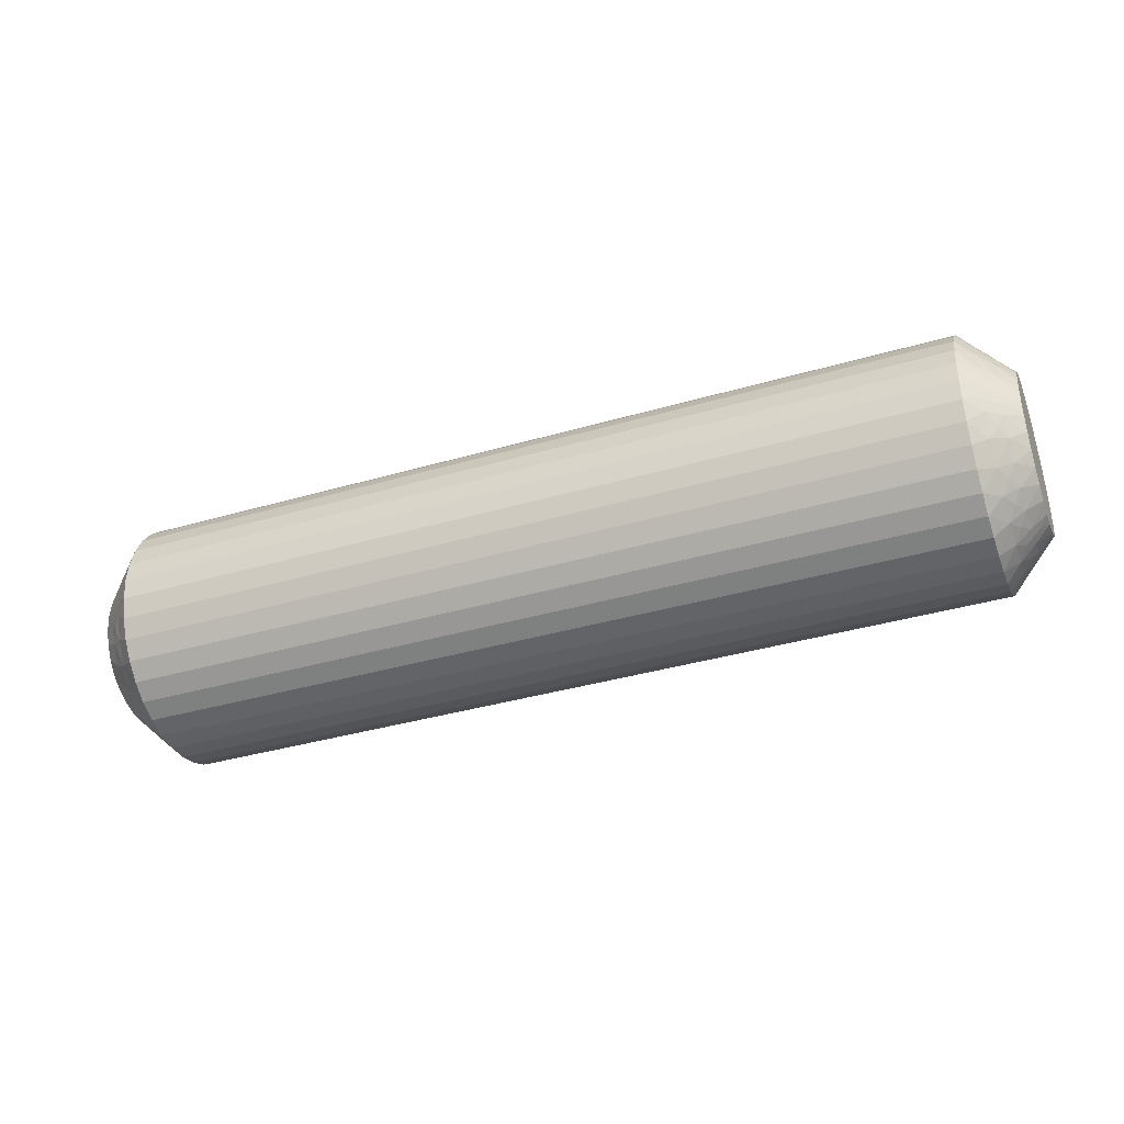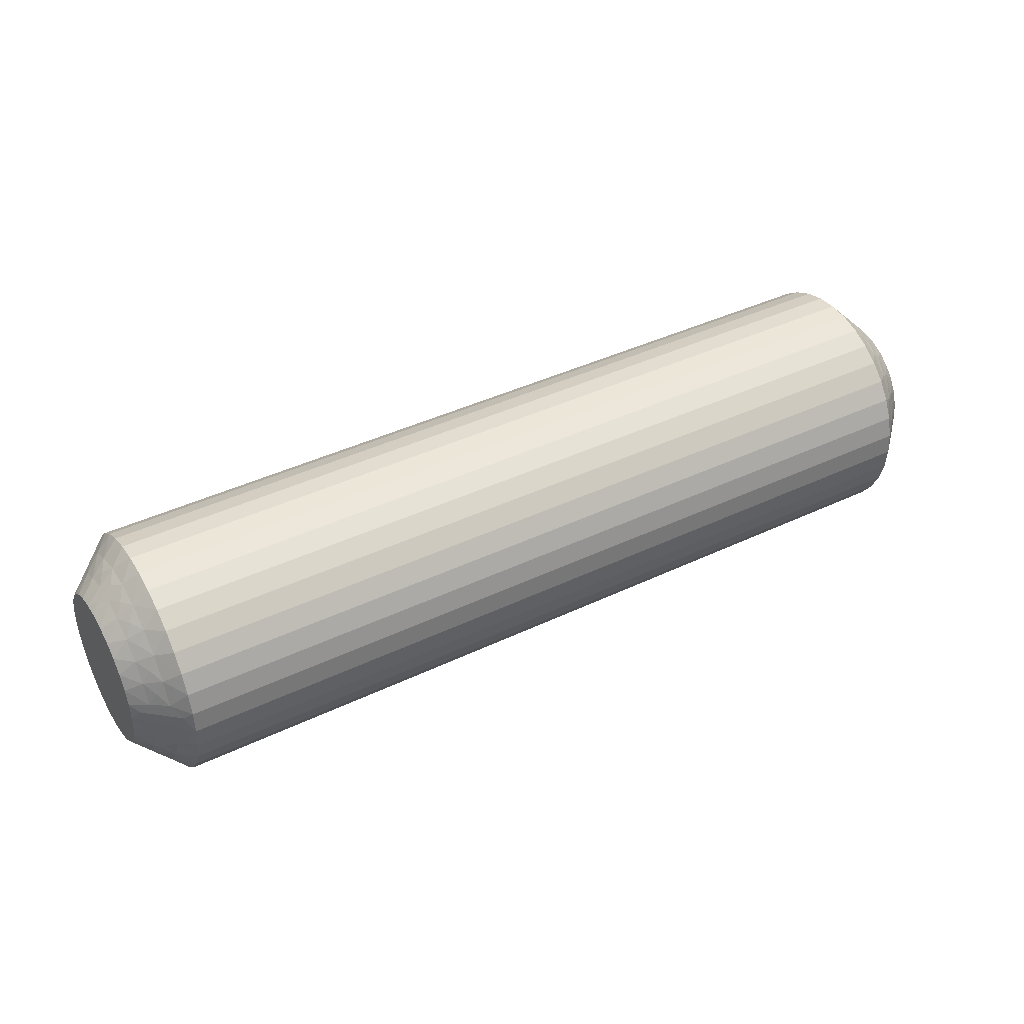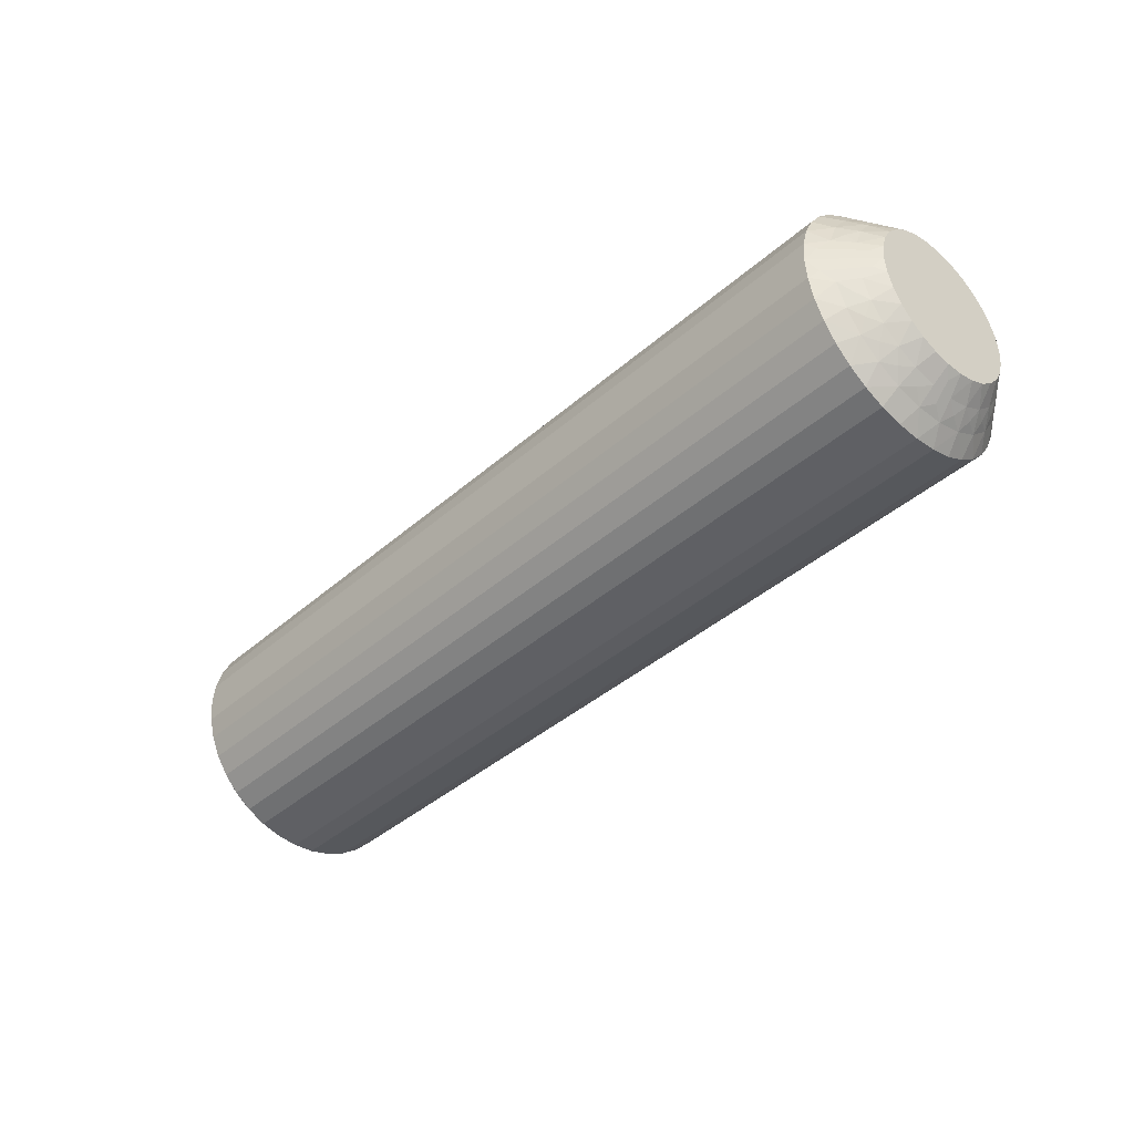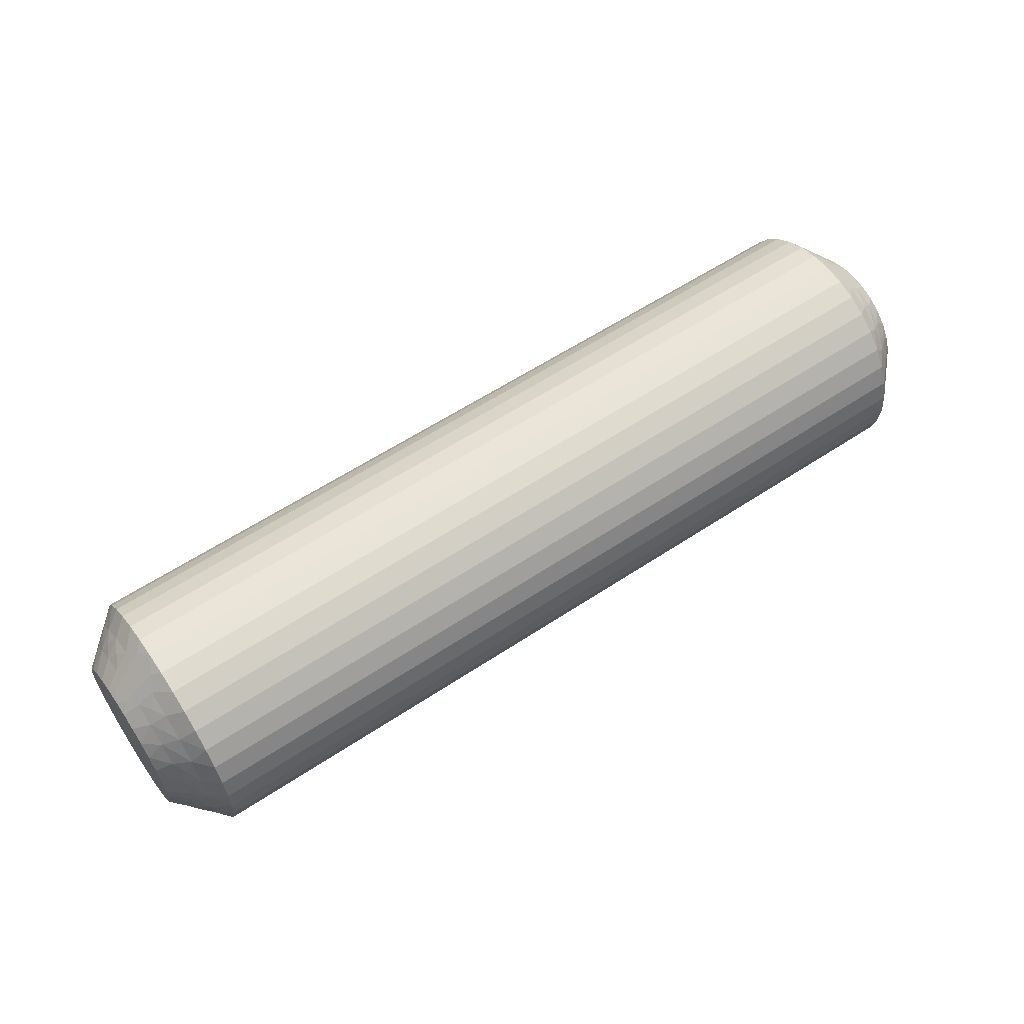
<metadata>
{"format":"obj","ext":"obj","renderer":"f3d","projection":"perspective","resolution":1024,"background":"white","views":[{"elev":-37.7,"azim":20.4,"up":"+Y"},{"elev":40.7,"azim":-30.3,"up":"+Y"},{"elev":-40.7,"azim":46.8,"up":"+Y"},{"elev":58.3,"azim":-34.5,"up":"+Z"}]}
</metadata>
<code>
v -155.2 18.75 -357.4
v -155.5 18.98 -357
v -155 18.49 -357.1
v -155.8 19.25 -357.4
v -156 19.47 -357.8
v -156 19.47 -357
v -155.5 18.98 -357.7
v -155.5 17.39 -354.7
v -155.5 16.72 -354.5
v -155 17.02 -355.1
v -156 17.63 -354.3
v -156.5 18 -353.9
v -156.5 17.37 -353.6
v -155.8 19.16 -358.2
v -155.5 18.81 -358.4
v -156 19.27 -358.6
v -156 16.84 -354
v -155.8 18.88 -358.9
v -156 18.88 -359.4
v -155.5 18.47 -359.1
v -155.8 18.43 -359.5
v -155.5 17.99 -355.1
v -155 17.47 -355.4
v -155 17.86 -355.7
v -155.5 17.99 -359.6
v -156 18.32 -360
v -155.8 17.85 -360.1
v -156 17.63 -360.5
v -155.5 17.39 -360
v -156 18.32 -354.8
v -156.5 18.57 -354.3
v -155.8 17.15 -360.4
v -156 16.84 -360.8
v -156.5 19.06 -354.8
v -155.5 16.72 -360.3
v -155.2 16.33 -360.1
v -155 16.52 -359.8
v -155 16 -359.9
v -155.5 18.47 -355.7
v -155.5 16.36 -360.4
v -156.5 16 -361.4
v -155 18.17 -356.1
v -156.2 16.45 -361.1
v -156.5 16.69 -361.3
v -156 18.88 -355.4
v -156.5 19.46 -355.4
v -155.5 18.81 -356.3
v -155 18.38 -356.6
v -156 19.27 -356.1
v -156.5 19.76 -356
v -156.5 19.94 -356.7
v -156.5 20 -357.4
v -155 18.49 -357.6
v -155 18.38 -358.2
v -156.5 19.94 -358.1
v -155 18.17 -358.6
v -156.5 19.76 -358.7
v -156.5 19.46 -359.4
v -155 17.86 -359.1
v -156.5 19.06 -360
v -155 17.47 -359.4
v -156.5 18.57 -360.4
v -156.5 18 -360.8
v -155 17.02 -359.7
v -156.5 17.37 -361.1
v -155.2 16.33 -354.6
v -155 16 -354.9
v -155 16.52 -354.9
v -155.5 16.36 -354.4
v -156.5 16 -353.4
v -156.2 16.45 -353.7
v -156.5 16.69 -353.4
v -155.8 17.15 -354.3
v -155.8 17.85 -354.7
v -155.8 18.43 -355.2
v -155.8 18.88 -355.9
v -155.8 19.16 -356.6
v -184.8 18.75 -357.4
v -185 18.49 -357.1
v -184.5 18.98 -357
v -184.5 17.39 -360
v -185 17.02 -359.7
v -185 17.47 -359.4
v -184.5 18.98 -357.7
v -185 18.49 -357.6
v -184.2 19.25 -357.4
v -184 19.47 -357
v -184 19.47 -357.8
v -184.5 16.72 -360.3
v -184 17.63 -360.5
v -183.5 18 -360.8
v -183.5 17.37 -361.1
v -184.2 19.16 -356.6
v -184.5 18.81 -356.3
v -184 19.27 -356.1
v -184 16.84 -360.8
v -184.2 18.88 -355.9
v -184 18.88 -355.4
v -184.5 18.47 -355.7
v -184.2 18.43 -355.2
v -184.5 17.99 -359.6
v -185 17.86 -359.1
v -184.5 17.99 -355.1
v -184 18.32 -354.8
v -184.2 17.85 -354.7
v -184 17.63 -354.3
v -184.5 17.39 -354.7
v -184 18.32 -360
v -183.5 18.57 -360.4
v -184.2 17.15 -354.3
v -184 16.84 -354
v -183.5 19.06 -360
v -184.5 16.72 -354.5
v -184.8 16.33 -354.6
v -185 16.52 -354.9
v -185 16 -354.9
v -184.5 18.47 -359.1
v -184.5 16.36 -354.4
v -183.5 16 -353.4
v -185 18.17 -358.6
v -183.8 16.45 -353.7
v -183.5 16.69 -353.4
v -184 18.88 -359.4
v -183.5 19.46 -359.4
v -184.5 18.81 -358.4
v -185 18.38 -358.2
v -184 19.27 -358.6
v -183.5 19.76 -358.7
v -183.5 19.94 -358.1
v -183.5 20 -357.4
v -185 18.38 -356.6
v -183.5 19.94 -356.7
v -185 18.17 -356.1
v -183.5 19.76 -356
v -183.5 19.46 -355.4
v -185 17.86 -355.7
v -183.5 19.06 -354.8
v -185 17.47 -355.4
v -183.5 18.57 -354.3
v -183.5 18 -353.9
v -185 17.02 -355.1
v -183.5 17.37 -353.6
v -184.8 16.33 -360.1
v -185 16 -359.9
v -185 16.52 -359.8
v -184.5 16.36 -360.4
v -183.5 16 -361.4
v -183.8 16.45 -361.1
v -183.5 16.69 -361.3
v -184.2 17.15 -360.4
v -184.2 17.85 -360.1
v -184.2 18.43 -359.5
v -184.2 18.88 -358.9
v -184.2 19.16 -358.2
v -183.5 15.31 -353.4
v -156.5 15.31 -353.4
v -183.5 14.63 -353.6
v -156.5 14.63 -353.6
v -183.5 14 -353.9
v -156.5 14 -353.9
v -183.5 13.43 -354.3
v -156.5 13.43 -354.3
v -183.5 12.94 -354.8
v -156.5 12.94 -354.8
v -183.5 12.54 -355.4
v -156.5 12.54 -355.4
v -183.5 12.24 -356
v -156.5 12.24 -356
v -183.5 12.06 -356.7
v -156.5 12.06 -356.7
v -183.5 12 -357.4
v -156.5 12 -357.4
v -183.5 12.06 -358.1
v -156.5 12.06 -358.1
v -183.5 12.24 -358.7
v -156.5 12.24 -358.7
v -183.5 12.54 -359.4
v -156.5 12.54 -359.4
v -183.5 12.94 -360
v -156.5 12.94 -360
v -183.5 13.43 -360.4
v -156.5 13.43 -360.4
v -183.5 14 -360.8
v -156.5 14 -360.8
v -183.5 14.63 -361.1
v -156.5 14.63 -361.1
v -183.5 15.31 -361.3
v -156.5 15.31 -361.3
v -185 14.98 -355.1
v -185 15.48 -354.9
v -185 13.83 -358.6
v -185 15.48 -359.8
v -185 14.98 -359.7
v -185 14.53 -359.4
v -185 14.14 -359.1
v -185 13.62 -358.2
v -185 13.51 -357.6
v -185 13.51 -357.1
v -185 13.62 -356.6
v -185 13.83 -356.1
v -185 14.14 -355.7
v -185 14.53 -355.4
v -155 14.98 -355.1
v -155 13.83 -358.6
v -155 13.51 -357.6
v -155 13.62 -358.2
v -155 14.14 -355.7
v -155 14.53 -355.4
v -155 13.83 -356.1
v -155 13.62 -356.6
v -155 13.51 -357.1
v -155 14.14 -359.1
v -155 14.53 -359.4
v -155 14.98 -359.7
v -155 15.48 -359.8
v -155 15.48 -354.9
v -184.8 13.25 -357.4
v -184.5 14.61 -354.7
v -184.5 13.02 -357.7
v -184.5 13.02 -357
v -184.2 12.75 -357.4
v -184 12.53 -357
v -184 12.53 -357.8
v -184.5 15.28 -354.5
v -184 14.37 -354.3
v -184.2 12.84 -358.2
v -184.5 13.19 -358.4
v -184 12.73 -358.6
v -184 15.16 -354
v -184.2 13.12 -358.9
v -184 13.12 -359.4
v -184.5 13.53 -359.1
v -184.5 14.01 -355.1
v -184.2 13.57 -359.5
v -184.5 14.01 -359.6
v -184 13.68 -360
v -184.2 14.15 -360.1
v -184.5 14.61 -360
v -184 14.37 -360.5
v -184 13.68 -354.8
v -184.2 14.85 -360.4
v -184.5 15.28 -360.3
v -184 15.16 -360.8
v -184.8 15.67 -360.1
v -184.5 13.53 -355.7
v -184.5 15.64 -360.4
v -183.8 15.55 -361.1
v -184 13.12 -355.4
v -184.5 13.19 -356.3
v -184 12.73 -356.1
v -184.8 15.67 -354.6
v -184.5 15.64 -354.4
v -183.8 15.55 -353.7
v -184.2 14.85 -354.3
v -184.2 14.15 -354.7
v -184.2 13.57 -355.2
v -184.2 13.12 -355.9
v -184.2 12.84 -356.6
v -155.2 13.25 -357.4
v -155.5 13.02 -357
v -155.5 13.02 -357.7
v -155.8 12.75 -357.4
v -156 12.53 -357.8
v -156 12.53 -357
v -155.5 14.61 -360
v -155.5 15.28 -360.3
v -156 14.37 -360.5
v -155.8 12.84 -356.6
v -155.5 13.19 -356.3
v -156 12.73 -356.1
v -156 15.16 -360.8
v -155.8 13.12 -355.9
v -156 13.12 -355.4
v -155.5 13.53 -355.7
v -155.5 14.01 -359.6
v -155.8 13.57 -355.2
v -155.5 14.01 -355.1
v -156 13.68 -354.8
v -155.8 14.15 -354.7
v -155.5 14.61 -354.7
v -156 14.37 -354.3
v -156 13.68 -360
v -155.8 14.85 -354.3
v -155.5 15.28 -354.5
v -156 15.16 -354
v -155.2 15.67 -354.6
v -155.5 13.53 -359.1
v -155.5 15.64 -354.4
v -156.2 15.55 -353.7
v -156 13.12 -359.4
v -155.5 13.19 -358.4
v -156 12.73 -358.6
v -155.2 15.67 -360.1
v -155.5 15.64 -360.4
v -156.2 15.55 -361.1
v -155.8 14.85 -360.4
v -155.8 14.15 -360.1
v -155.8 13.57 -359.5
v -155.8 13.12 -358.9
v -155.8 12.84 -358.2
f 1 2 3
f 4 5 6
f 4 6 2
f 4 7 5
f 8 9 10
f 4 1 7
f 4 2 1
f 11 12 13
f 14 7 15
f 14 16 5
f 14 5 7
f 11 13 17
f 14 15 16
f 18 19 16
f 18 20 19
f 18 15 20
f 18 16 15
f 21 19 20
f 22 23 24
f 21 25 26
f 21 26 19
f 21 20 25
f 22 8 23
f 27 28 26
f 27 26 25
f 27 25 29
f 27 29 28
f 30 31 12
f 32 33 28
f 30 34 31
f 32 28 29
f 32 29 35
f 32 35 33
f 36 35 37
f 36 37 38
f 30 12 11
f 39 22 24
f 40 38 41
f 39 24 42
f 40 35 36
f 40 36 38
f 40 33 35
f 43 41 44
f 43 44 33
f 45 46 34
f 43 40 41
f 43 33 40
f 45 34 30
f 47 42 48
f 47 39 42
f 49 50 46
f 49 51 50
f 49 46 45
f 2 48 3
f 2 47 48
f 6 52 51
f 6 51 49
f 7 53 54
f 5 55 52
f 5 52 6
f 15 54 56
f 15 7 54
f 16 57 55
f 16 58 57
f 16 55 5
f 20 56 59
f 20 15 56
f 19 58 16
f 19 60 58
f 25 59 61
f 25 20 59
f 26 60 19
f 26 62 60
f 26 63 62
f 29 61 64
f 29 25 61
f 28 63 26
f 28 65 63
f 35 64 37
f 35 29 64
f 33 65 28
f 33 44 65
f 66 67 68
f 66 68 9
f 69 70 67
f 69 67 66
f 69 66 9
f 69 9 17
f 71 72 70
f 71 70 69
f 71 69 17
f 71 17 72
f 73 9 8
f 73 11 17
f 73 17 9
f 73 8 11
f 74 8 22
f 74 30 11
f 74 22 30
f 74 11 8
f 9 68 10
f 75 45 30
f 75 30 22
f 75 22 39
f 75 39 45
f 76 47 49
f 76 49 45
f 76 45 39
f 76 39 47
f 17 13 72
f 77 47 2
f 77 49 47
f 77 2 6
f 77 6 49
f 1 3 53
f 1 53 7
f 8 10 23
f 78 79 80
f 81 82 83
f 78 84 85
f 86 87 88
f 86 88 84
f 86 80 87
f 81 89 82
f 86 78 80
f 86 84 78
f 90 91 92
f 93 80 94
f 93 95 87
f 93 87 80
f 90 92 96
f 93 94 95
f 97 98 95
f 97 99 98
f 97 94 99
f 97 95 94
f 100 98 99
f 101 83 102
f 100 103 104
f 100 104 98
f 100 99 103
f 101 81 83
f 105 106 104
f 105 104 103
f 105 103 107
f 105 107 106
f 108 109 91
f 110 111 106
f 108 112 109
f 110 106 107
f 110 107 113
f 110 113 111
f 114 113 115
f 114 115 116
f 108 91 90
f 117 101 102
f 118 116 119
f 117 102 120
f 118 113 114
f 118 114 116
f 118 111 113
f 121 119 122
f 121 122 111
f 123 124 112
f 121 118 119
f 121 111 118
f 123 112 108
f 125 120 126
f 125 117 120
f 127 128 124
f 127 129 128
f 127 124 123
f 84 126 85
f 84 125 126
f 88 130 129
f 88 129 127
f 80 79 131
f 87 132 130
f 87 130 88
f 94 131 133
f 94 80 131
f 95 134 132
f 95 135 134
f 95 132 87
f 99 133 136
f 99 94 133
f 98 135 95
f 98 137 135
f 103 136 138
f 103 99 136
f 104 137 98
f 104 139 137
f 104 140 139
f 107 138 141
f 107 103 138
f 106 140 104
f 106 142 140
f 113 141 115
f 113 107 141
f 111 142 106
f 111 122 142
f 143 144 145
f 143 145 89
f 146 147 144
f 146 144 143
f 146 143 89
f 146 89 96
f 148 149 147
f 148 147 146
f 148 146 96
f 148 96 149
f 150 89 81
f 150 90 96
f 150 96 89
f 150 81 90
f 151 81 101
f 151 108 90
f 151 101 108
f 151 90 81
f 89 145 82
f 152 123 108
f 152 108 101
f 152 101 117
f 152 117 123
f 153 125 127
f 153 127 123
f 153 123 117
f 153 117 125
f 96 92 149
f 154 125 84
f 154 127 125
f 154 84 88
f 154 88 127
f 78 85 79
f 41 147 149
f 44 149 92
f 44 41 149
f 65 92 91
f 65 44 92
f 63 91 109
f 63 65 91
f 62 109 112
f 62 63 109
f 60 112 124
f 60 62 112
f 58 124 128
f 58 60 124
f 57 128 129
f 57 58 128
f 55 129 130
f 55 57 129
f 52 130 132
f 52 55 130
f 51 132 134
f 51 52 132
f 50 134 135
f 50 51 134
f 46 135 137
f 46 50 135
f 34 137 139
f 34 46 137
f 31 139 140
f 31 34 139
f 12 31 140
f 12 140 142
f 13 12 142
f 13 142 122
f 72 13 122
f 72 122 119
f 70 72 119
f 70 119 155
f 156 155 157
f 156 70 155
f 158 157 159
f 158 156 157
f 160 159 161
f 160 158 159
f 162 161 163
f 162 160 161
f 164 163 165
f 164 162 163
f 166 165 167
f 166 164 165
f 168 167 169
f 168 166 167
f 170 169 171
f 170 168 169
f 172 171 173
f 172 170 171
f 174 173 175
f 174 172 173
f 176 175 177
f 176 174 175
f 178 177 179
f 178 176 177
f 180 179 181
f 180 178 179
f 182 181 183
f 182 180 181
f 184 182 183
f 184 183 185
f 186 184 185
f 186 185 187
f 188 186 187
f 188 187 147
f 41 188 147
f 136 189 190
f 136 190 116
f 136 116 115
f 136 115 141
f 136 141 138
f 136 133 131
f 136 131 79
f 136 144 191
f 136 82 144
f 136 120 82
f 136 191 189
f 136 79 120
f 192 193 194
f 192 194 195
f 144 195 191
f 144 192 195
f 82 145 144
f 120 102 83
f 120 83 82
f 189 191 196
f 189 196 197
f 189 197 198
f 189 198 199
f 189 199 200
f 189 200 201
f 189 201 202
f 79 85 126
f 79 126 120
f 68 23 10
f 37 24 38
f 42 24 48
f 56 24 61
f 61 24 37
f 38 24 203
f 48 24 56
f 68 24 23
f 203 24 68
f 204 205 206
f 64 61 37
f 59 56 61
f 207 203 208
f 209 203 207
f 210 203 209
f 211 203 210
f 205 203 211
f 212 203 204
f 213 203 212
f 214 203 213
f 215 203 214
f 38 203 215
f 204 203 205
f 203 67 216
f 53 3 54
f 203 68 67
f 54 48 56
f 3 48 54
f 217 198 197
f 218 189 202
f 217 197 219
f 217 220 198
f 221 222 220
f 221 219 223
f 221 217 219
f 218 224 189
f 221 220 217
f 225 159 157
f 221 223 222
f 226 219 227
f 226 228 223
f 226 223 219
f 225 157 229
f 226 227 228
f 230 231 228
f 230 232 231
f 230 227 232
f 230 228 227
f 233 202 201
f 234 231 232
f 234 235 236
f 234 236 231
f 234 232 235
f 237 235 238
f 233 218 202
f 237 239 236
f 237 236 235
f 237 238 239
f 240 161 159
f 241 242 243
f 240 163 161
f 241 239 238
f 241 243 239
f 241 238 242
f 244 192 144
f 240 159 225
f 245 233 201
f 244 242 192
f 245 201 200
f 246 243 242
f 246 144 147
f 246 244 144
f 246 242 244
f 247 147 187
f 248 165 163
f 247 187 243
f 247 243 246
f 248 163 240
f 247 246 147
f 249 200 199
f 249 245 200
f 250 167 165
f 250 169 167
f 250 165 248
f 220 199 198
f 220 249 199
f 222 171 169
f 222 169 250
f 219 197 196
f 223 171 222
f 223 173 171
f 227 196 191
f 227 219 196
f 228 175 173
f 228 177 175
f 228 173 223
f 232 191 195
f 232 227 191
f 231 177 228
f 231 179 177
f 235 195 194
f 235 232 195
f 236 179 231
f 236 181 179
f 236 183 181
f 238 194 193
f 238 235 194
f 239 183 236
f 239 185 183
f 242 193 192
f 242 238 193
f 243 185 239
f 243 187 185
f 251 116 190
f 251 190 224
f 252 119 116
f 252 251 224
f 252 224 229
f 252 116 251
f 253 155 119
f 253 119 252
f 253 229 155
f 253 252 229
f 254 229 224
f 254 224 218
f 254 225 229
f 254 218 225
f 255 240 225
f 255 218 233
f 255 233 240
f 255 225 218
f 224 190 189
f 256 245 248
f 256 240 233
f 256 233 245
f 256 248 240
f 257 248 245
f 257 249 250
f 257 250 248
f 257 245 249
f 229 157 155
f 258 222 250
f 258 249 220
f 258 220 222
f 258 250 249
f 259 211 260
f 259 261 205
f 262 263 261
f 262 260 264
f 262 259 260
f 265 266 214
f 262 261 259
f 267 184 186
f 262 264 263
f 268 260 269
f 268 270 264
f 268 264 260
f 267 186 271
f 268 269 270
f 272 273 270
f 272 274 273
f 272 269 274
f 272 270 269
f 275 213 212
f 276 273 274
f 276 277 278
f 276 278 273
f 276 274 277
f 279 277 280
f 275 265 213
f 279 281 278
f 279 278 277
f 279 280 281
f 282 182 184
f 283 284 285
f 282 180 182
f 283 281 280
f 283 285 281
f 283 280 284
f 286 216 67
f 282 184 267
f 287 275 212
f 286 284 216
f 287 212 204
f 288 285 284
f 288 67 70
f 288 286 67
f 288 284 286
f 289 70 156
f 290 178 180
f 289 156 285
f 289 285 288
f 290 180 282
f 289 288 70
f 291 204 206
f 291 287 204
f 292 176 178
f 292 174 176
f 292 178 290
f 261 206 205
f 261 291 206
f 263 172 174
f 263 174 292
f 260 211 210
f 264 172 263
f 264 170 172
f 269 210 209
f 269 260 210
f 270 168 170
f 270 166 168
f 270 170 264
f 274 209 207
f 274 269 209
f 273 166 270
f 273 164 166
f 277 207 208
f 277 274 207
f 278 164 273
f 278 162 164
f 278 160 162
f 280 208 203
f 280 277 208
f 281 160 278
f 281 158 160
f 284 203 216
f 284 280 203
f 285 158 281
f 285 156 158
f 293 38 215
f 293 215 266
f 294 41 38
f 294 293 266
f 294 266 271
f 294 38 293
f 295 188 41
f 295 41 294
f 295 271 188
f 295 294 271
f 296 271 266
f 296 266 265
f 296 267 271
f 296 265 267
f 297 282 267
f 297 265 275
f 297 275 282
f 297 267 265
f 266 215 214
f 298 287 290
f 298 282 275
f 298 275 287
f 298 290 282
f 299 290 287
f 299 291 292
f 299 292 290
f 299 287 291
f 271 186 188
f 300 263 292
f 300 291 261
f 300 261 263
f 300 292 291
f 259 205 211
f 265 214 213

</code>
